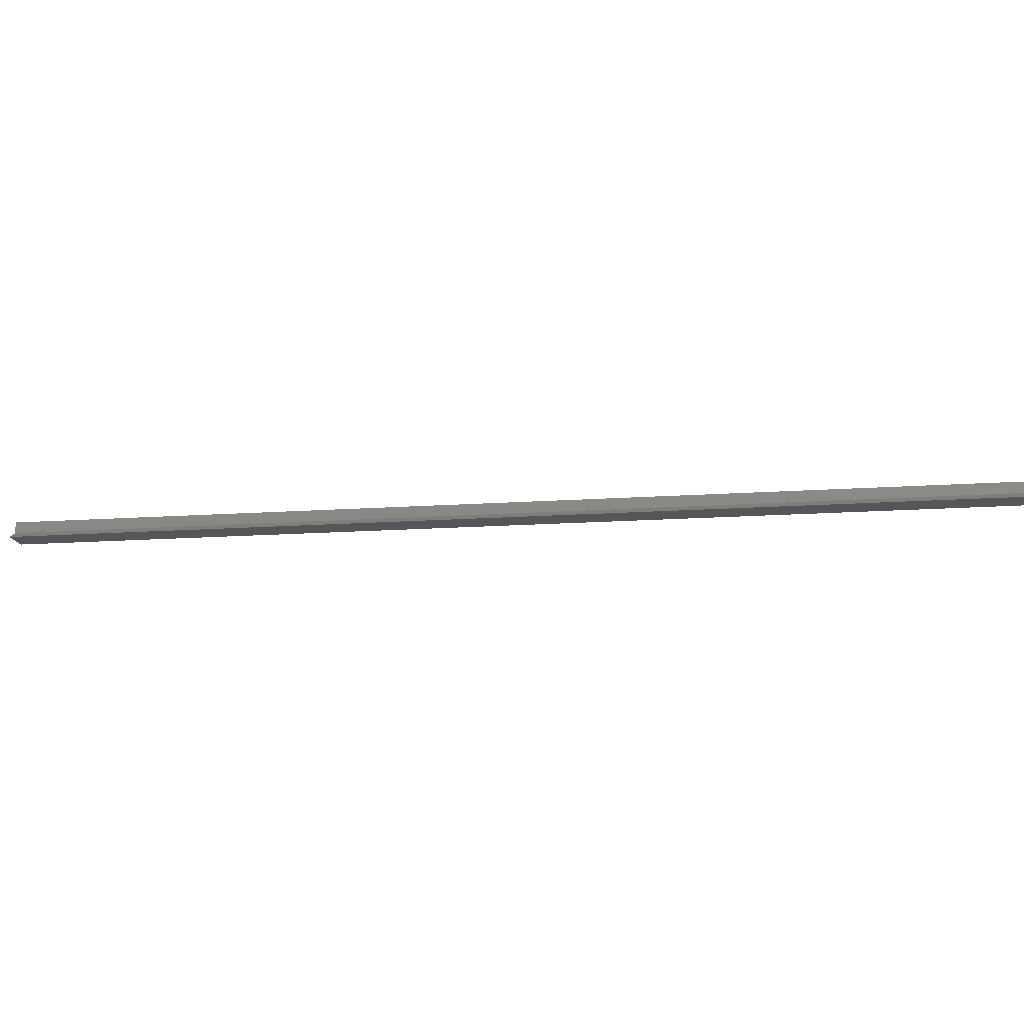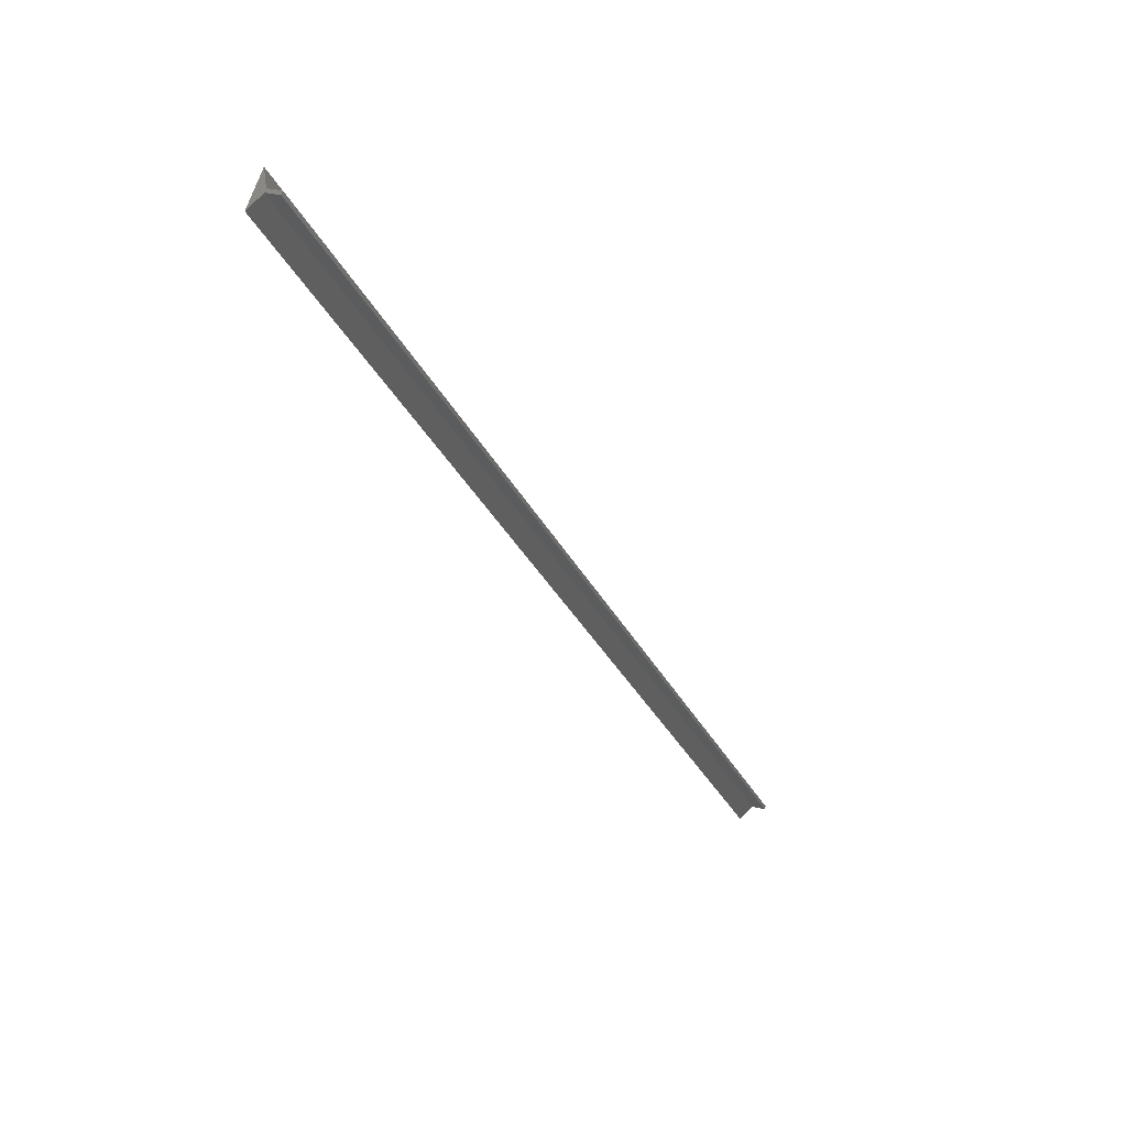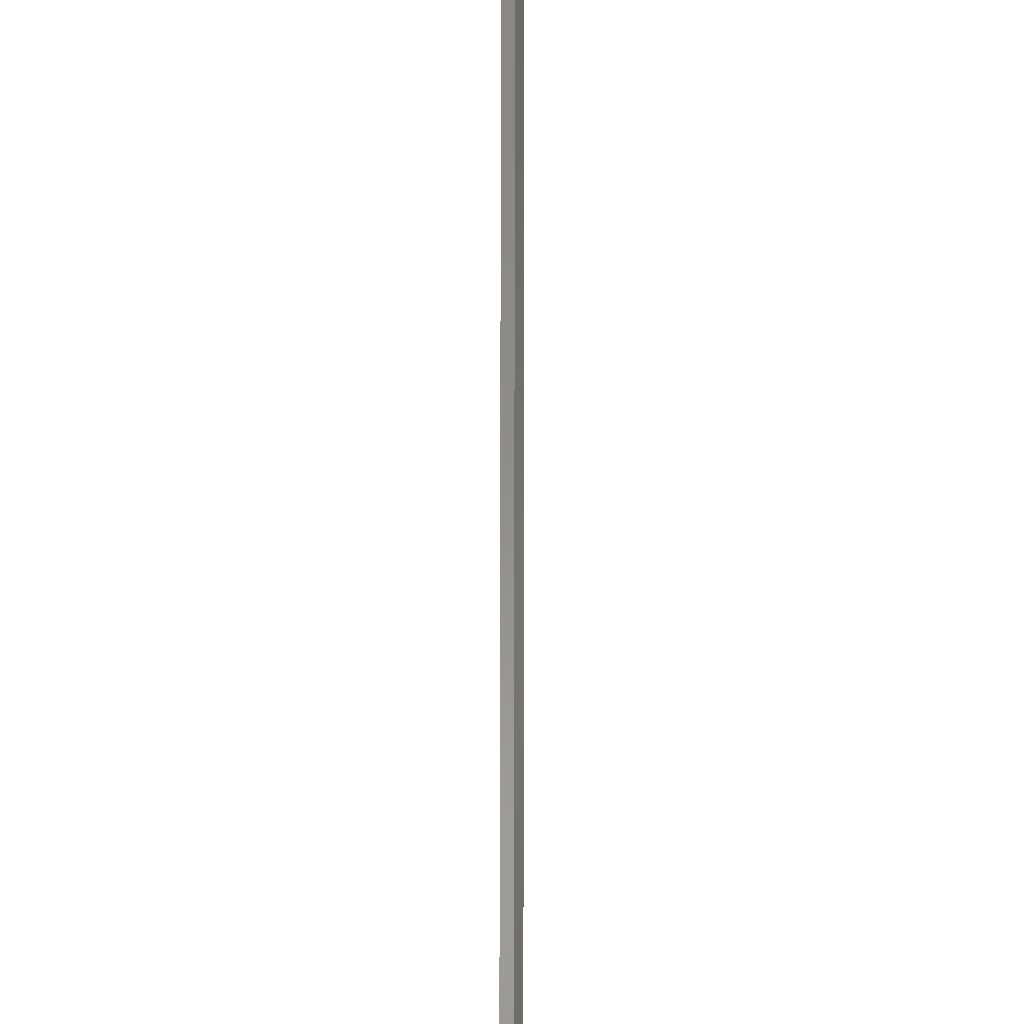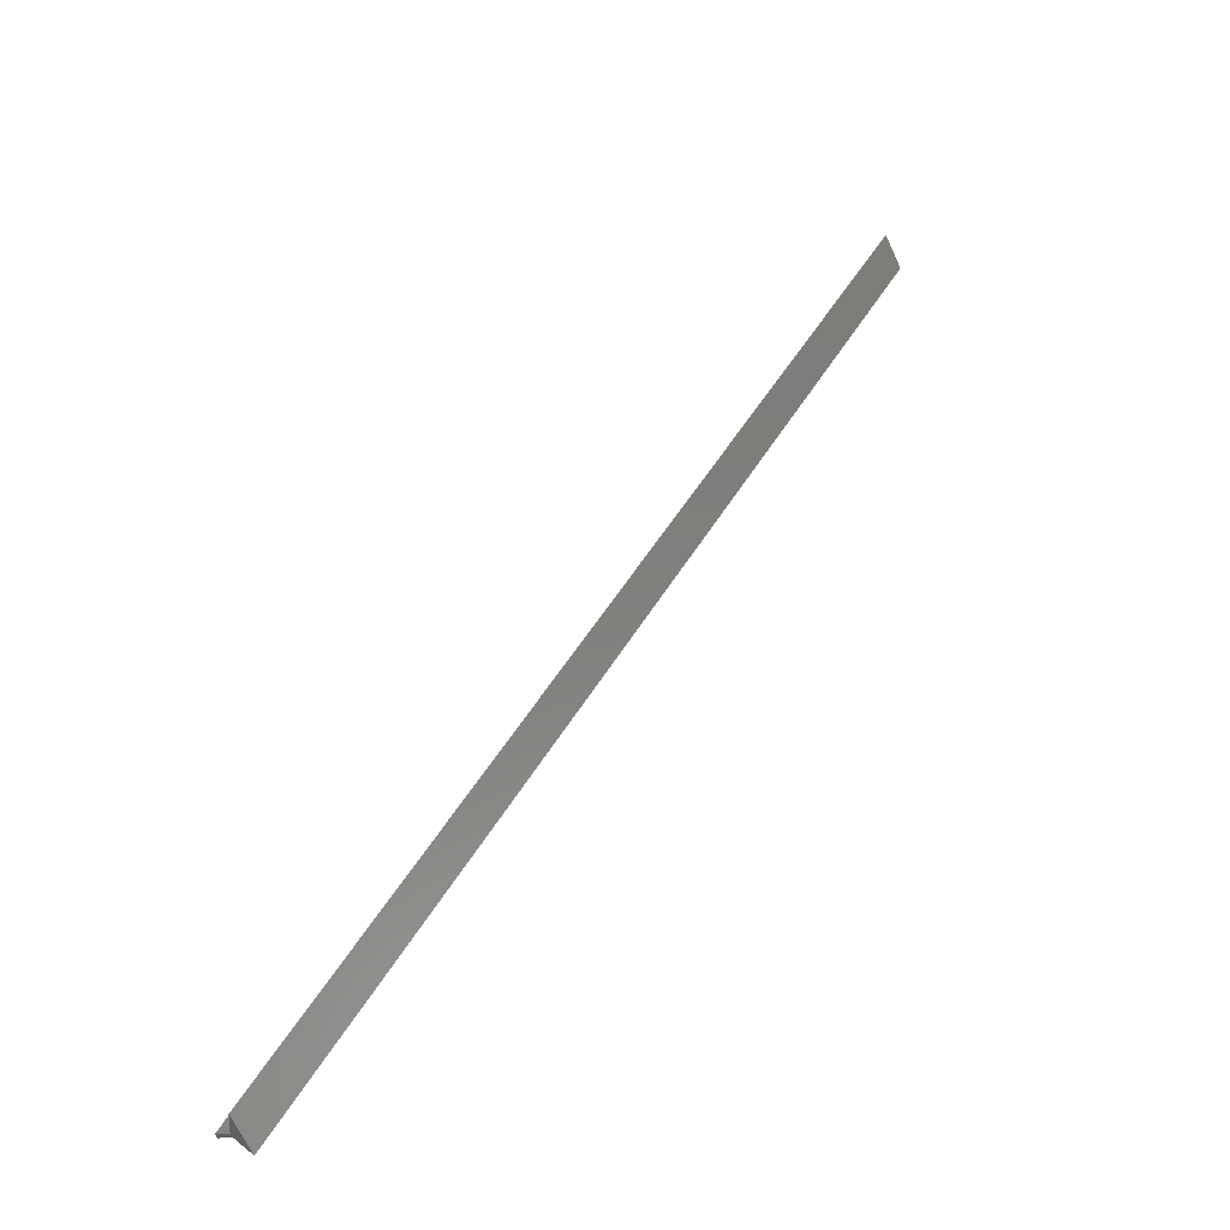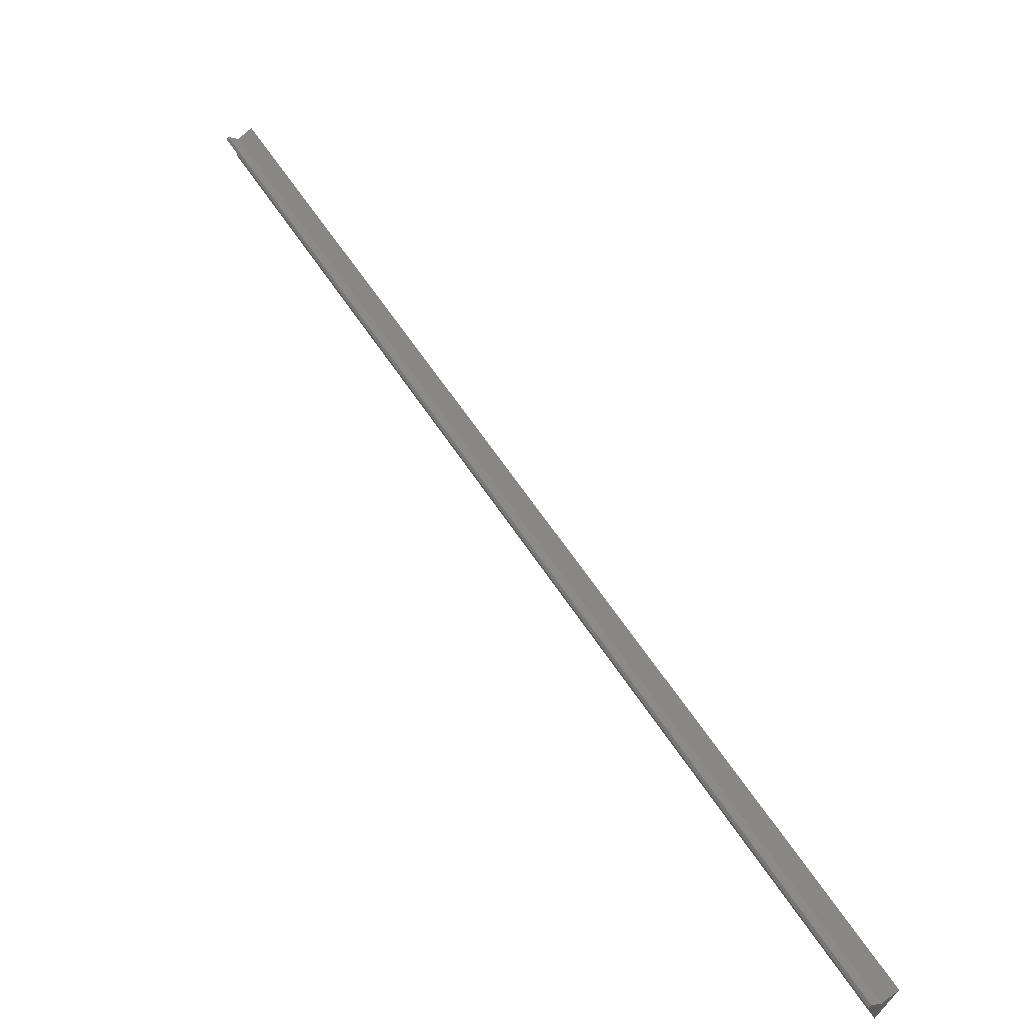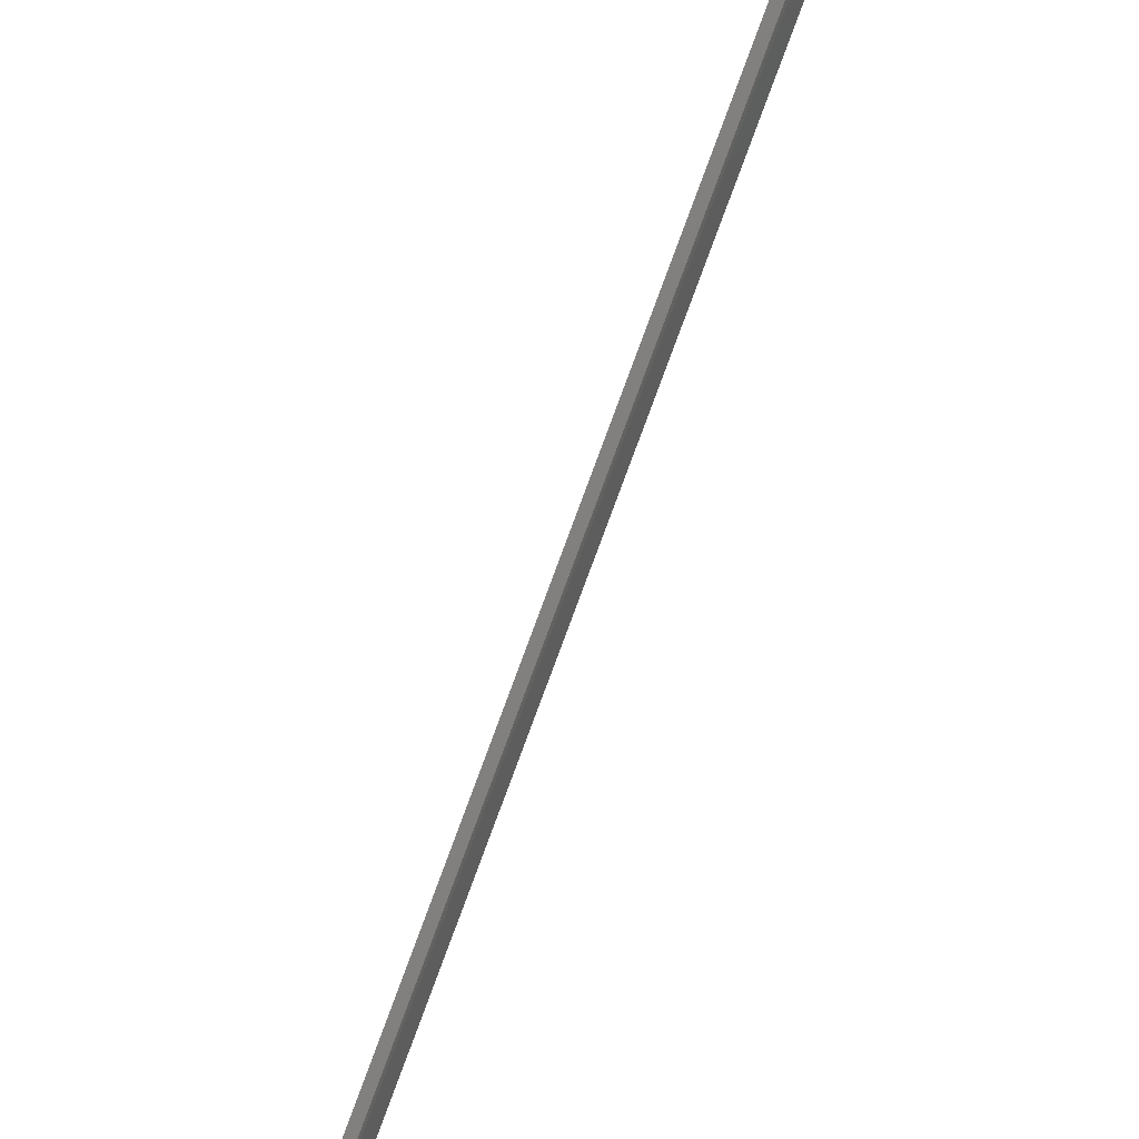
<metadata>
{"format":"stl","ext":"stl","renderer":"f3d","projection":"perspective","resolution":1024,"background":"white","views":[{"elev":-15.7,"azim":143.4,"up":"+Z"},{"elev":22.2,"azim":-62.0,"up":"+Y"},{"elev":40.9,"azim":90.1,"up":"+Y"},{"elev":-13.2,"azim":125.8,"up":"+Y"},{"elev":-4.4,"azim":45.6,"up":"+Y"},{"elev":46.0,"azim":119.7,"up":"+Y"}]}
</metadata>
<code>
# stl→obj: 12 verts, 20 faces
v -95.18 95.74 5
v -95.18 95.74 2
v -95.74 95.18 5
v -95.74 95.18 2
v -98.29 92.63 0
v -92.63 98.29 0
v 95.18 -95.74 5
v 95.74 -95.18 2
v 95.74 -95.18 5
v 95.18 -95.74 2
v 92.63 -98.29 0
v 98.29 -92.63 0
f 1 2 3
f 3 2 4
f 4 2 5
f 2 6 5
f 7 8 9
f 10 8 7
f 11 8 10
f 11 12 8
f 1 8 2
f 1 9 8
f 3 9 1
f 3 7 9
f 4 7 3
f 4 10 7
f 5 10 4
f 5 11 10
f 6 11 5
f 6 12 11
f 2 12 6
f 2 8 12

</code>
